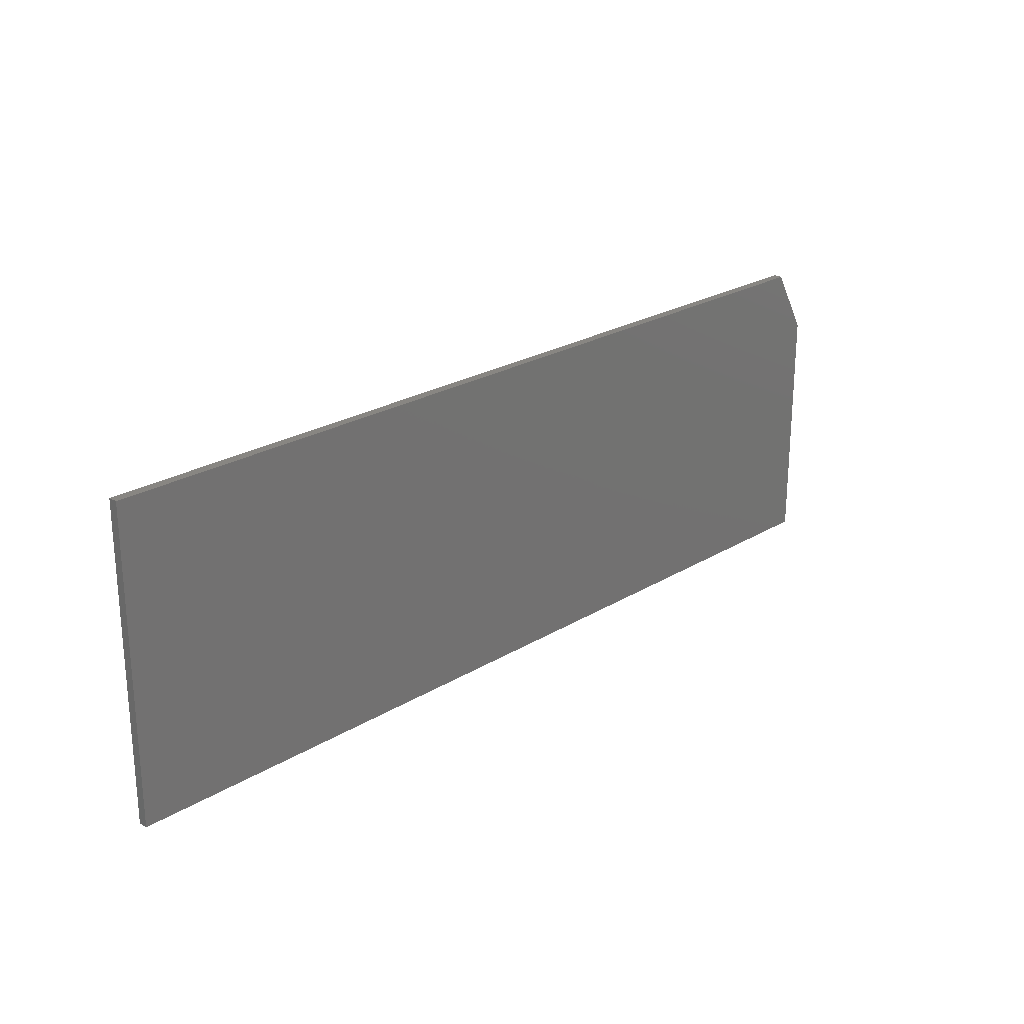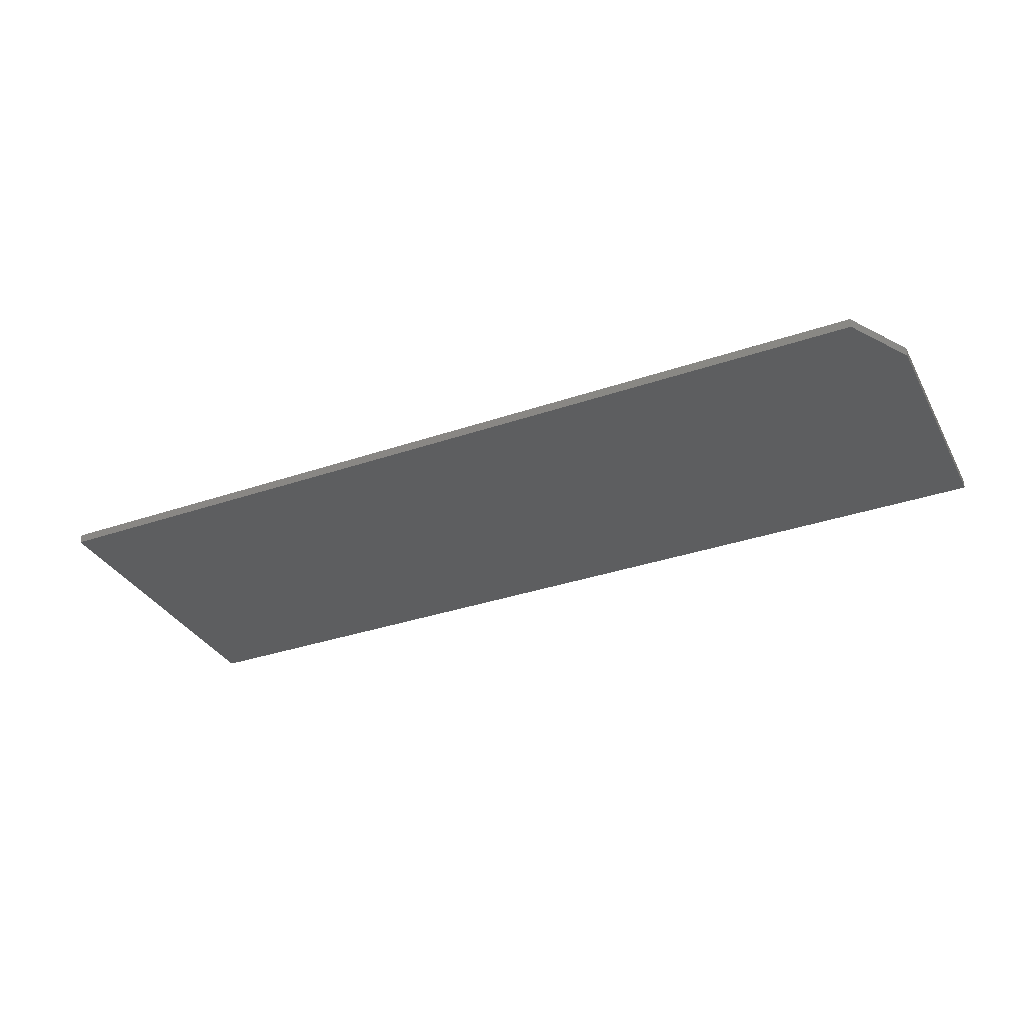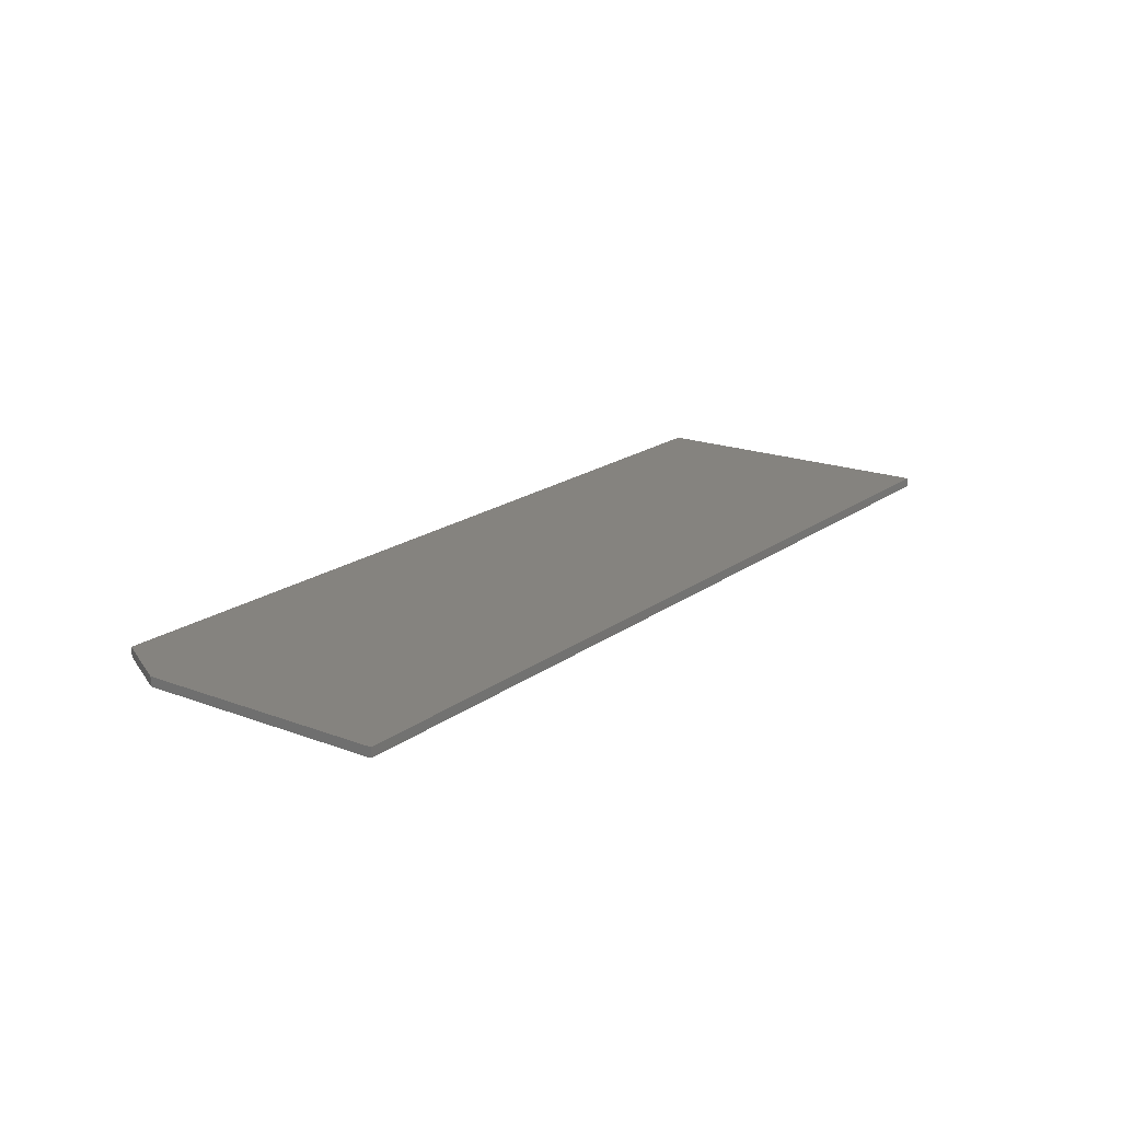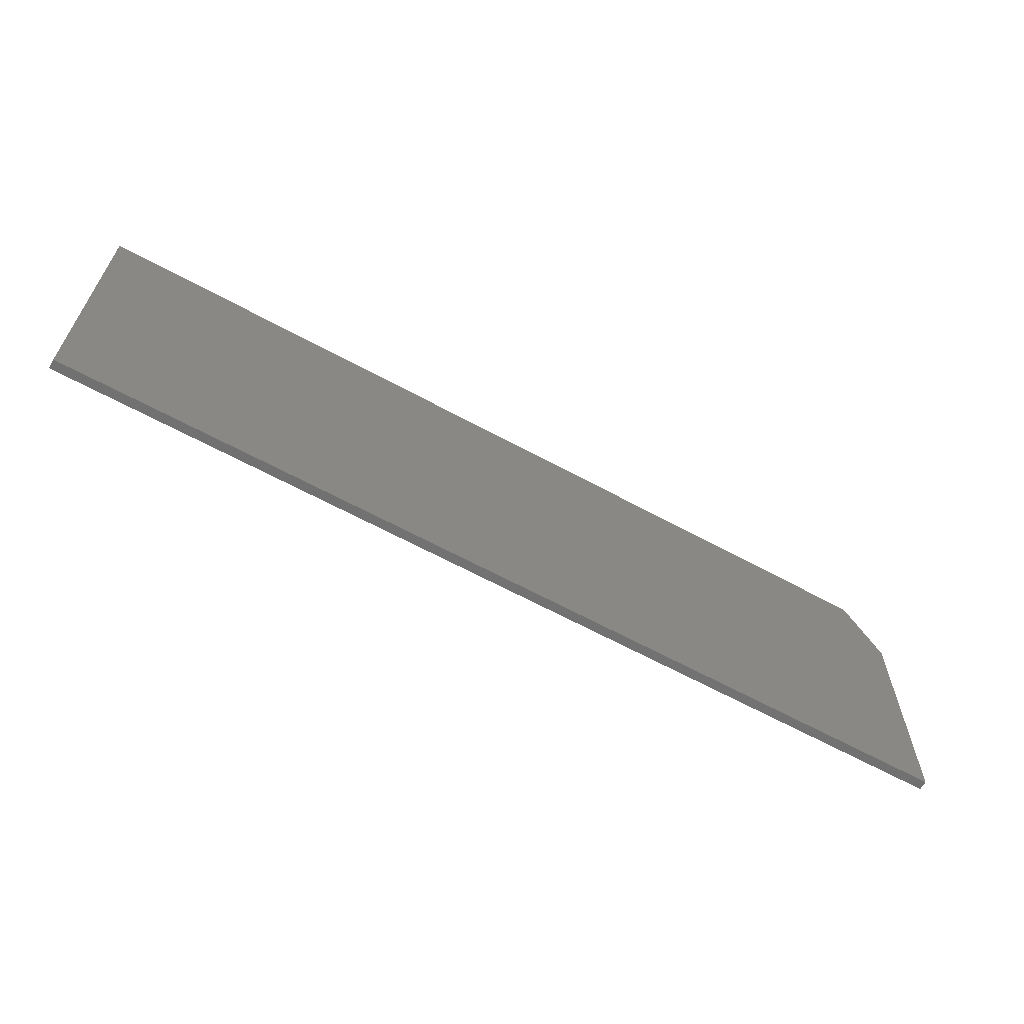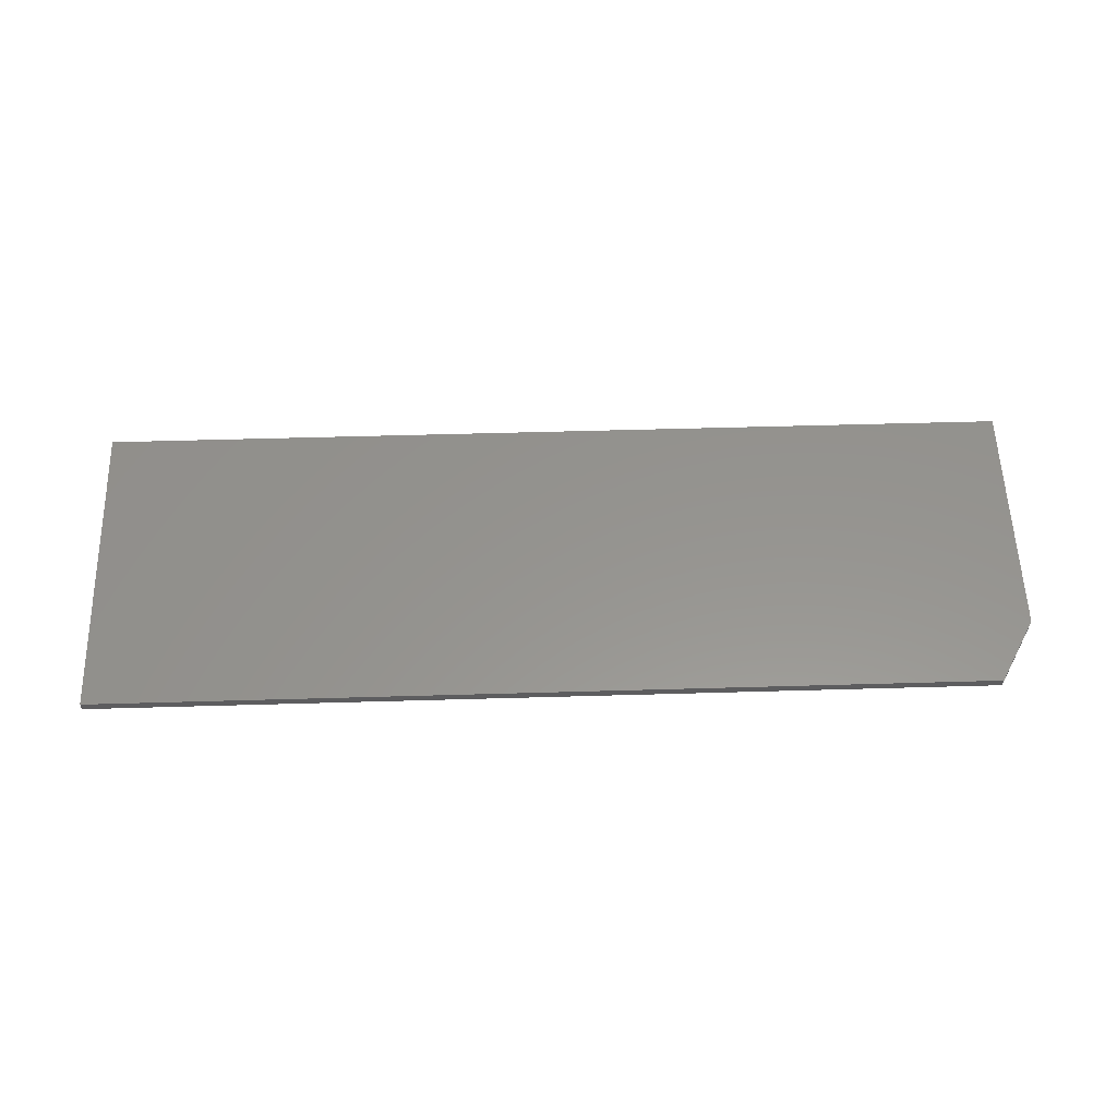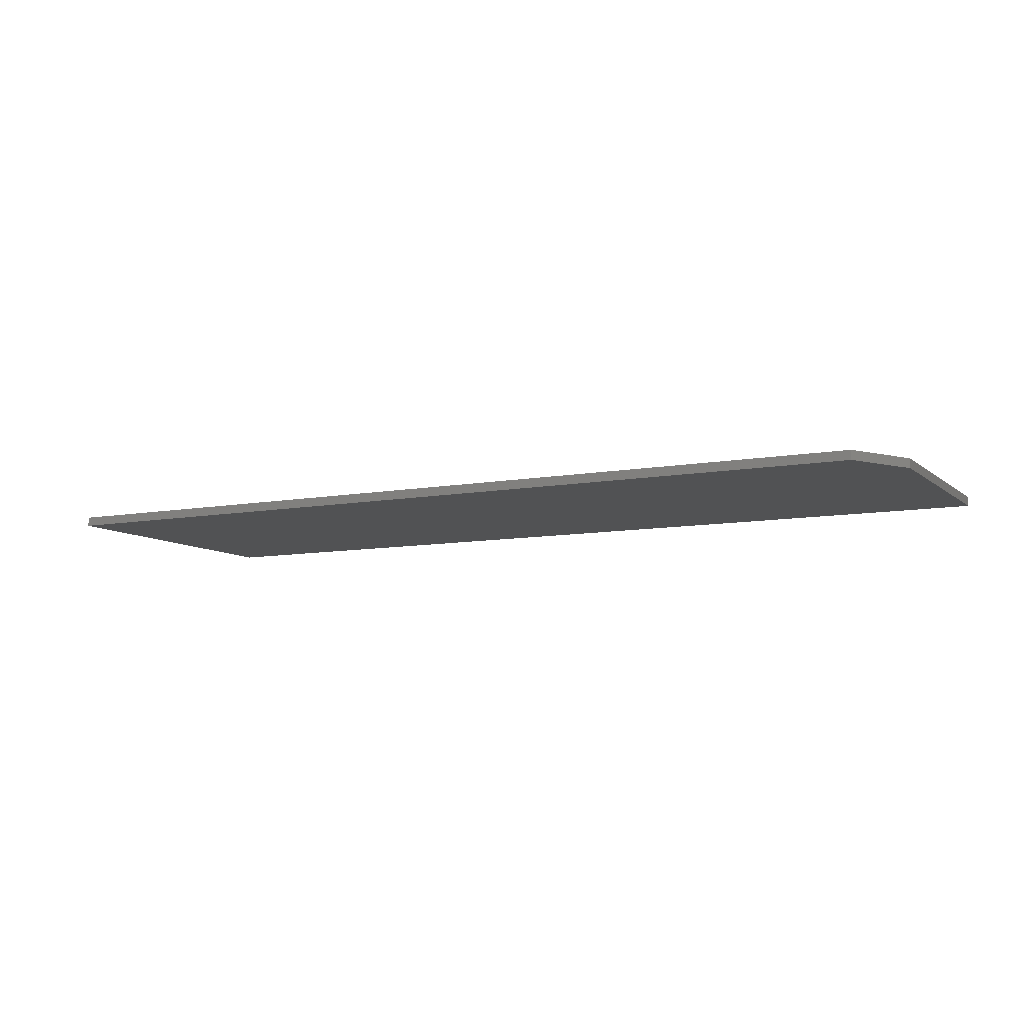
<metadata>
{"format":"stl","ext":"stl","renderer":"f3d","projection":"perspective","resolution":1024,"background":"white","views":[{"elev":23.7,"azim":134.5,"up":"+Y"},{"elev":-33.8,"azim":-155.0,"up":"+Z"},{"elev":18.5,"azim":-54.0,"up":"+Z"},{"elev":-63.4,"azim":151.1,"up":"+Y"},{"elev":57.1,"azim":178.3,"up":"+Z"},{"elev":-9.0,"azim":-153.0,"up":"+Z"}]}
</metadata>
<code>
# stl→obj: 10 verts, 16 faces
v -0.75 -0.03125 0.007812
v 0.02344 -0.03125 0.007812
v -0.75 0.1746 0.007812
v 0.02344 0.2293 0.007812
v -0.7188 0.2293 0.007812
v -0.7188 0.2293 0
v 0.02344 0.2293 0
v -0.75 0.1746 0
v 0.02344 -0.03125 0
v -0.75 -0.03125 0
f 1 2 3
f 3 2 4
f 3 4 5
f 6 7 8
f 8 7 9
f 8 9 10
f 3 8 1
f 1 8 10
f 4 7 5
f 5 7 6
f 3 5 8
f 8 5 6
f 2 9 4
f 4 9 7
f 1 10 2
f 2 10 9

</code>
